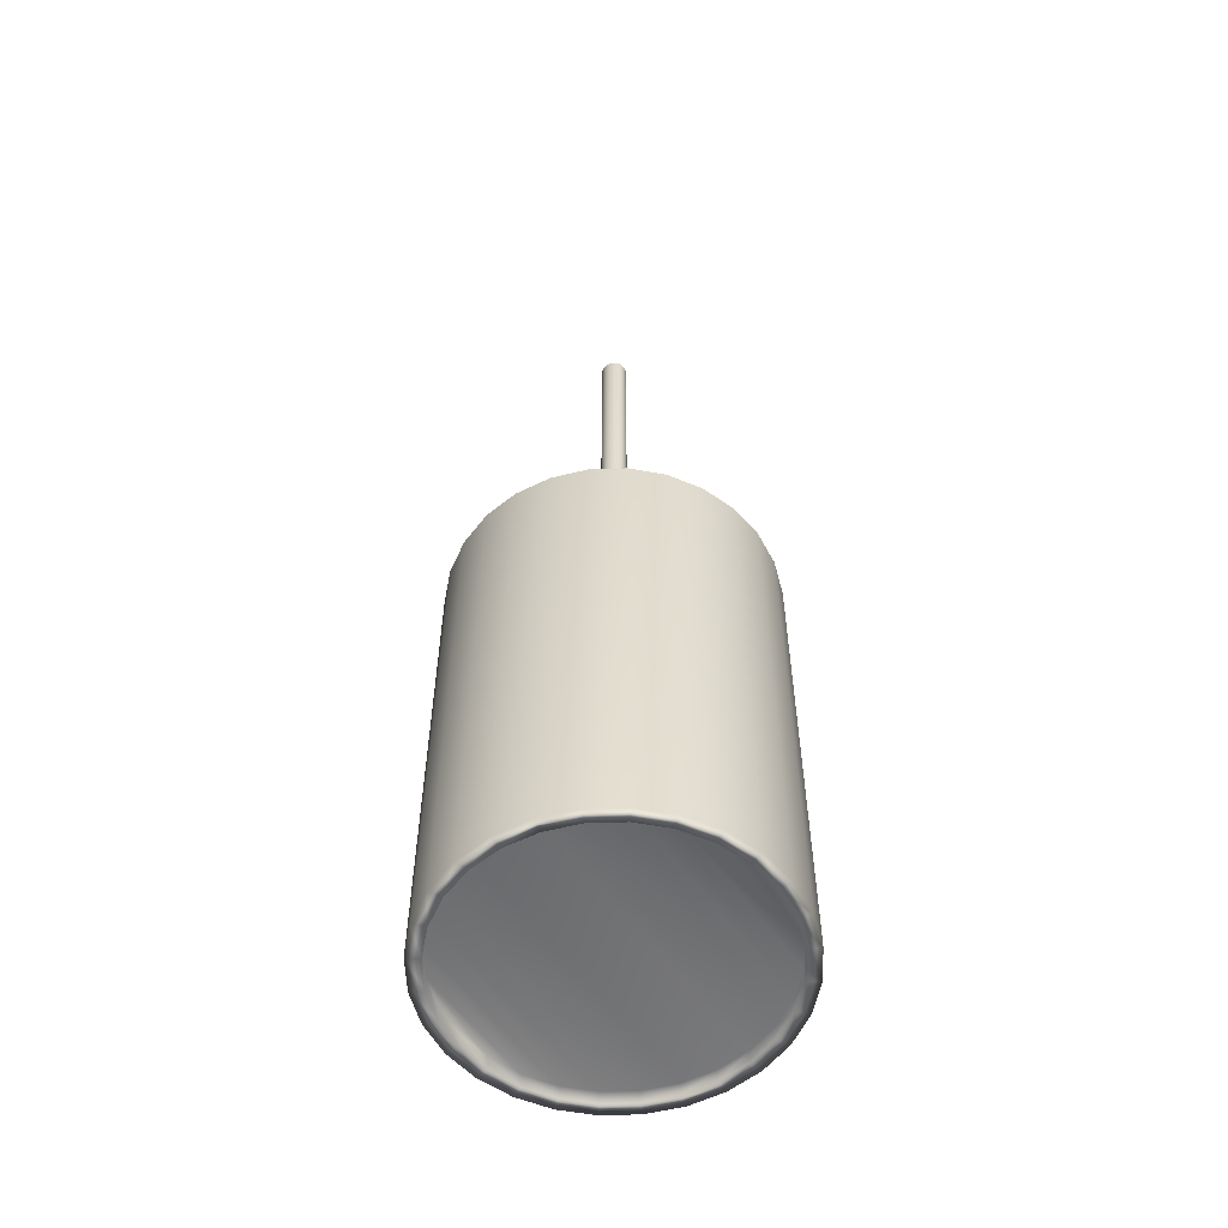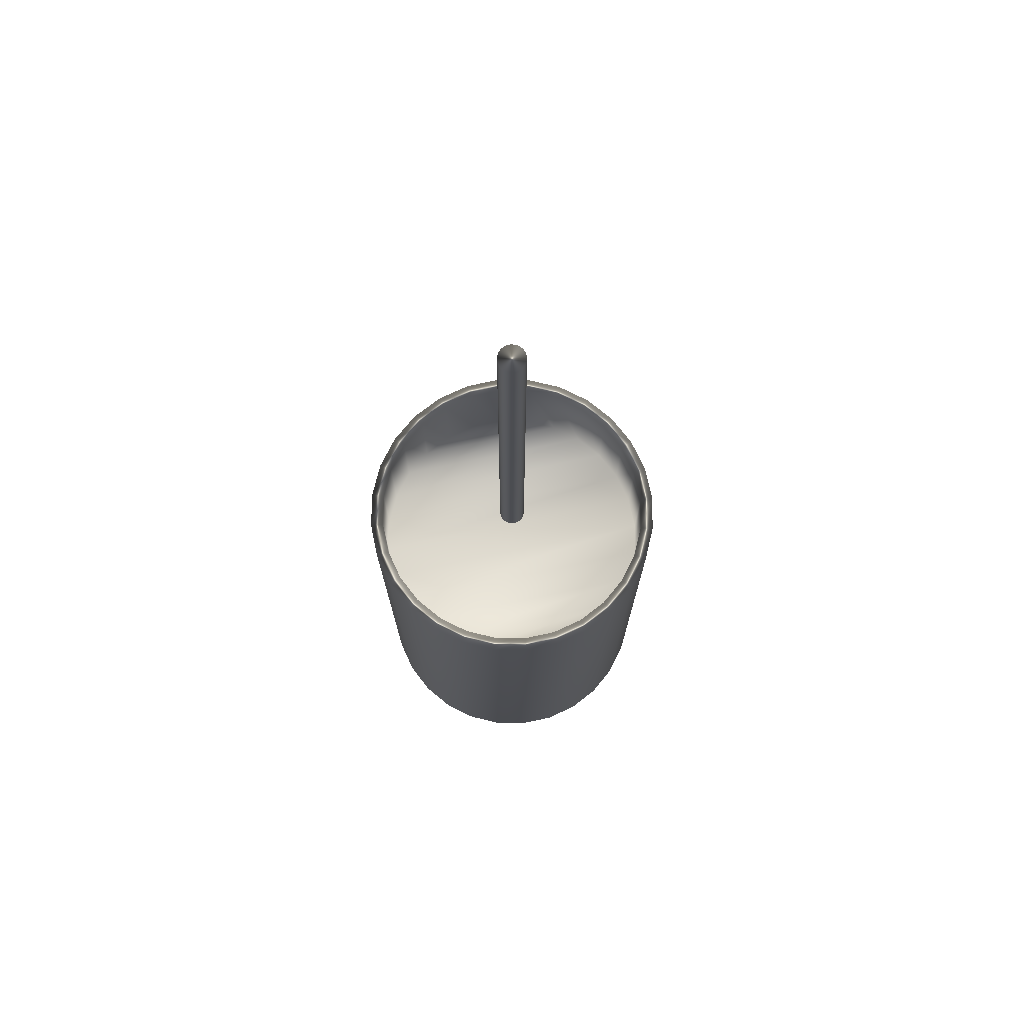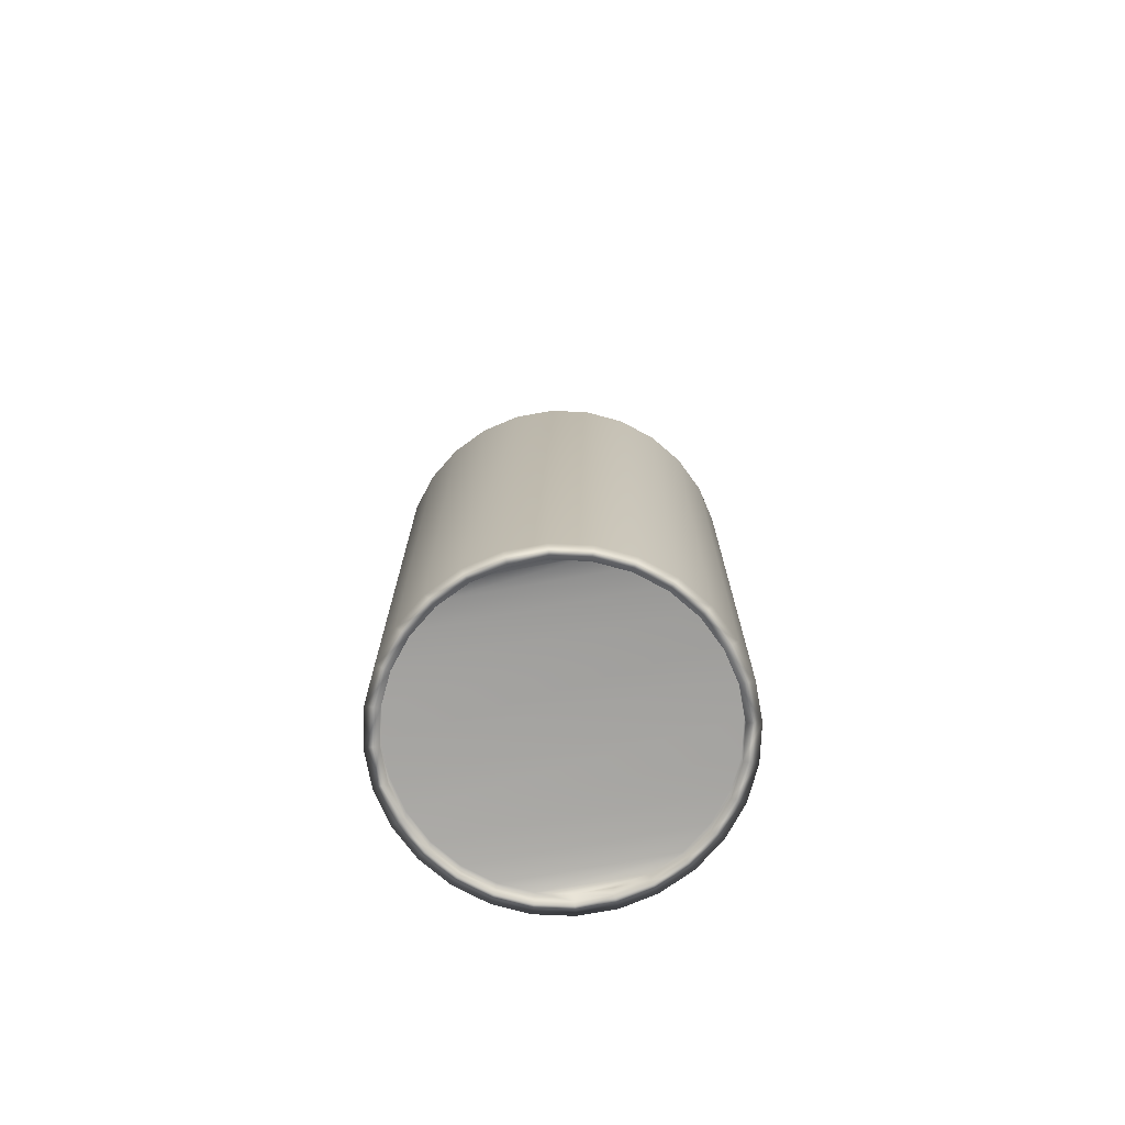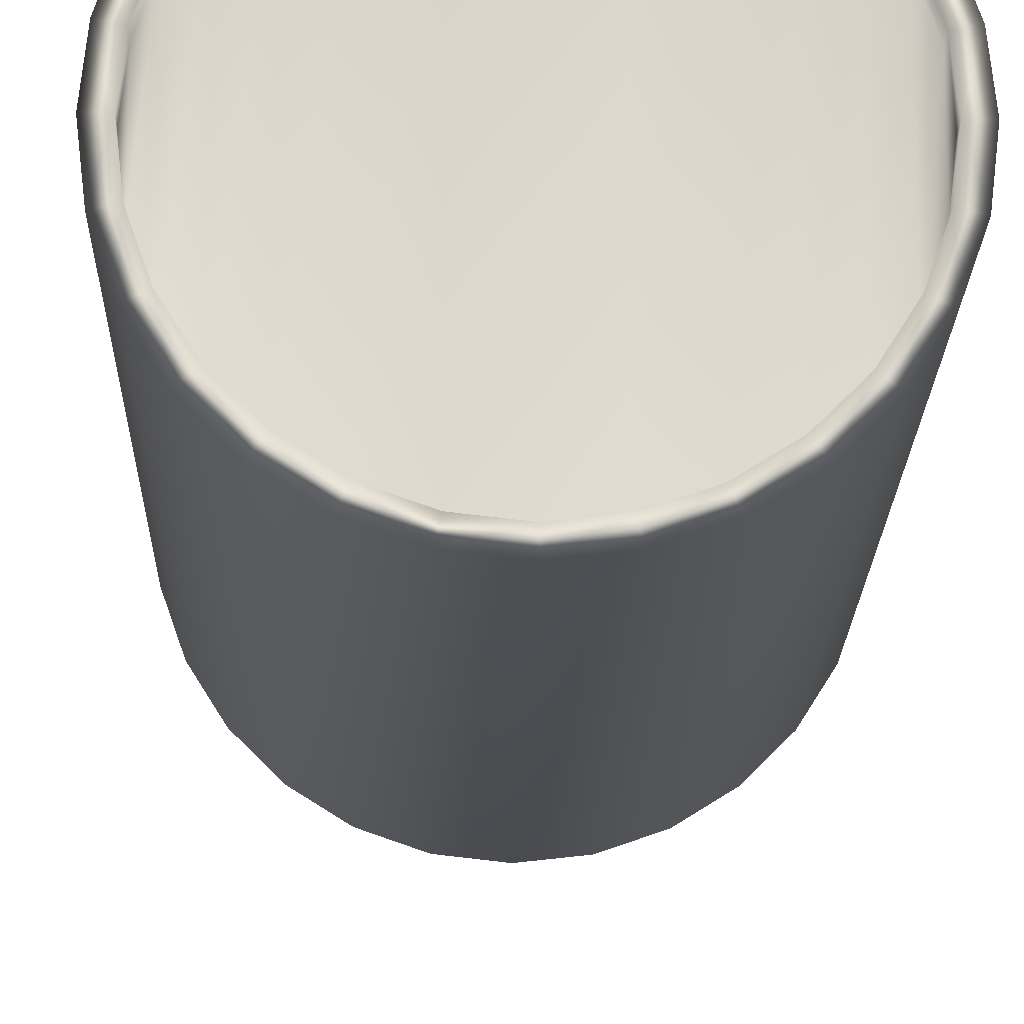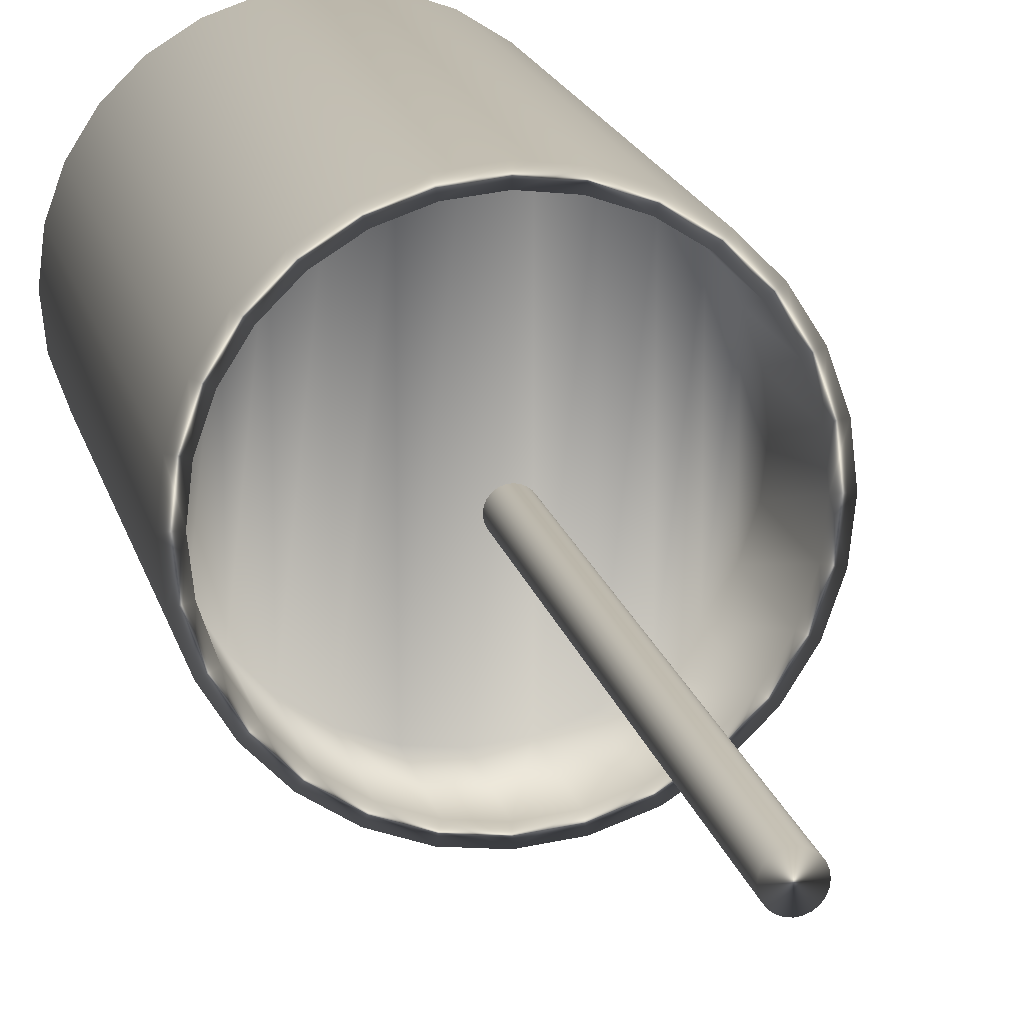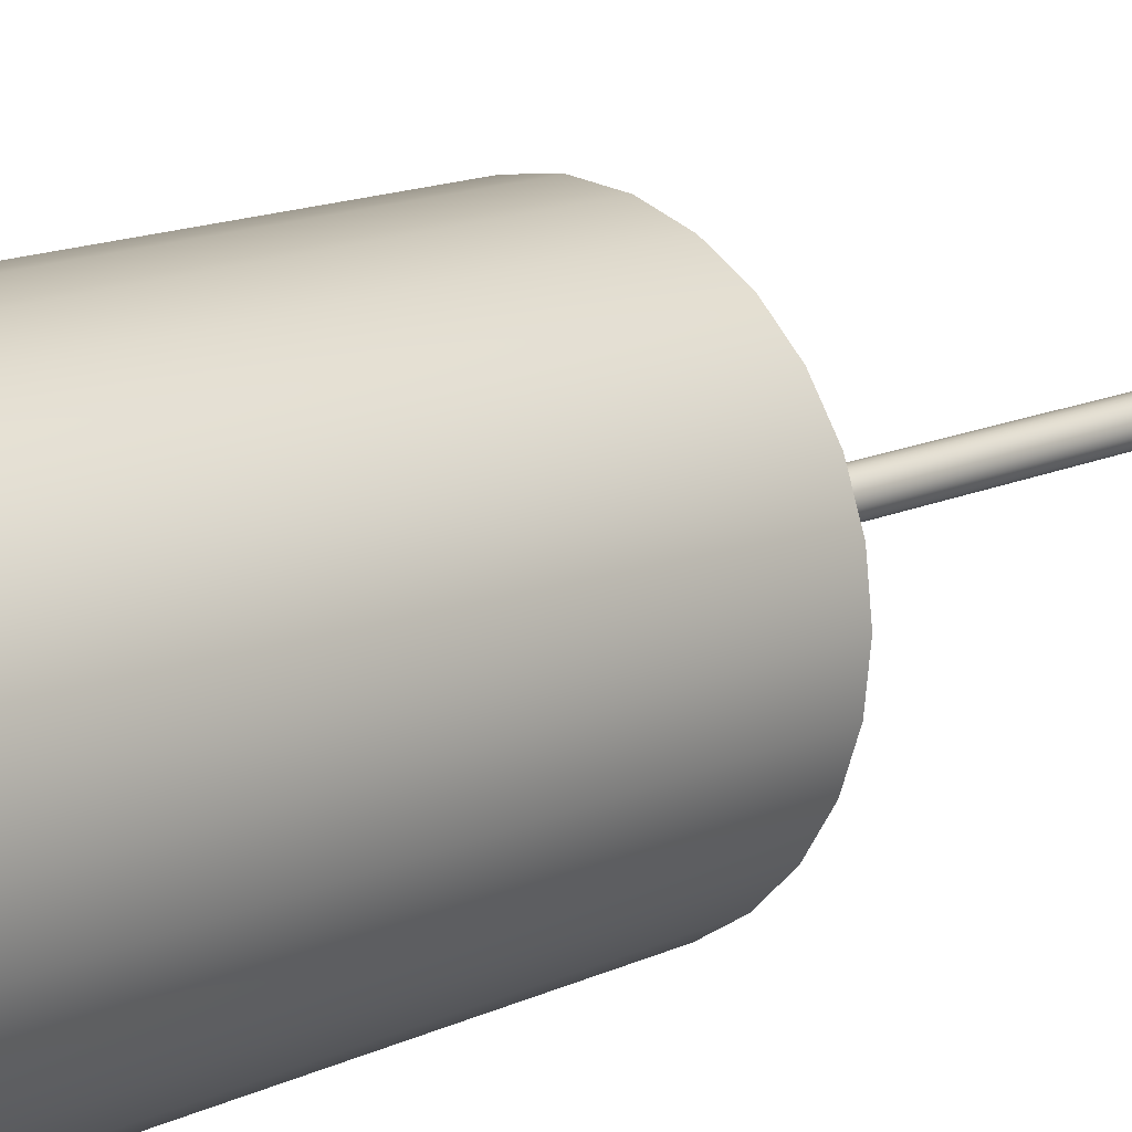
<metadata>
{"format":"obj","ext":"obj","renderer":"f3d","projection":"perspective","resolution":1024,"background":"white","views":[{"elev":-55.6,"azim":-145.9,"up":"+Y"},{"elev":73.7,"azim":71.5,"up":"+Y"},{"elev":-73.3,"azim":106.8,"up":"+Y"},{"elev":-16.6,"azim":-1.1,"up":"+Z"},{"elev":15.9,"azim":168.2,"up":"+Z"},{"elev":13.7,"azim":42.8,"up":"+Z"}]}
</metadata>
<code>
v -35.04 17.46 -141
v -35.04 17.46 -141.4
v -35.09 17.46 -141
v -35.09 17.46 -141.4
v -35.15 17.46 -141
v -35.15 17.46 -141.4
v -35.19 17.46 -141
v -35.19 17.46 -141.4
v -35.24 17.46 -141
v -35.24 17.46 -141.4
v -35.27 17.46 -141.1
v -35.27 17.46 -141.4
v -35.3 17.46 -141.1
v -35.3 17.46 -141.3
v -35.32 17.46 -141.2
v -35.32 17.46 -141.3
v -35.32 17.46 -141.2
v -35 17.46 -141.4
v -35 17.46 -141
v -34.95 17.46 -141.4
v -34.95 17.46 -141
v -34.92 17.46 -141.4
v -34.92 17.46 -141.1
v -34.89 17.46 -141.3
v -34.89 17.46 -141.1
v -34.87 17.46 -141.3
v -34.87 17.46 -141.2
v -34.87 17.46 -141.2
v -35.15 16.9 -141
v -35.15 16.9 -141.4
v -35.09 16.9 -141
v -35.09 16.9 -141.4
v -35.04 16.9 -141
v -35.04 16.9 -141.4
v -35 16.9 -141
v -35 16.9 -141.4
v -34.95 16.9 -141
v -34.95 16.9 -141.4
v -34.92 16.9 -141.1
v -34.92 16.9 -141.4
v -34.89 16.9 -141.1
v -34.89 16.9 -141.3
v -34.87 16.9 -141.2
v -34.87 16.9 -141.3
v -34.87 16.9 -141.2
v -35.19 16.9 -141.4
v -35.19 16.9 -141
v -35.24 16.9 -141.4
v -35.24 16.9 -141
v -35.27 16.9 -141.4
v -35.27 16.9 -141.1
v -35.3 16.9 -141.3
v -35.3 16.9 -141.1
v -35.32 16.9 -141.3
v -35.32 16.9 -141.2
v -35.32 16.9 -141.2
v -35.09 16.88 -141.4
v -35.15 16.88 -141.4
v -35.19 16.88 -141.4
v -35.24 16.88 -141.4
v -35.27 16.88 -141.4
v -35.3 16.88 -141.3
v -35.32 16.88 -141.3
v -35.32 16.88 -141.2
v -35.32 16.88 -141.2
v -35.3 16.88 -141.1
v -35.27 16.88 -141.1
v -35.24 16.88 -141
v -35.19 16.88 -141
v -35.15 16.88 -141
v -35.09 16.88 -141
v -35.09 17.62 -141
v -35.15 17.62 -141
v -35.19 17.62 -141
v -35.24 17.62 -141
v -35.27 17.62 -141.1
v -35.3 17.62 -141.1
v -35.32 17.62 -141.2
v -35.32 17.62 -141.2
v -35.32 17.62 -141.3
v -35.3 17.62 -141.3
v -35.27 17.62 -141.4
v -35.24 17.62 -141.4
v -35.19 17.62 -141.4
v -35.15 17.62 -141.4
v -35.09 17.62 -141.4
v -35.04 16.88 -141
v -35 16.88 -141
v -34.95 16.88 -141
v -34.92 16.88 -141.1
v -34.89 16.88 -141.1
v -34.87 16.88 -141.2
v -34.87 16.88 -141.2
v -34.87 16.88 -141.3
v -34.89 16.88 -141.3
v -34.92 16.88 -141.4
v -34.95 16.88 -141.4
v -35 16.88 -141.4
v -35.04 16.88 -141.4
v -35.09 17.62 -141
v -35.09 16.88 -141
v -35.04 17.62 -141
v -35.04 16.88 -141
v -34.99 17.62 -141
v -34.99 16.88 -141
v -34.94 17.62 -141
v -34.94 16.88 -141
v -34.9 17.62 -141.1
v -34.9 16.88 -141.1
v -34.87 17.62 -141.1
v -34.87 16.88 -141.1
v -34.85 17.62 -141.2
v -34.85 16.88 -141.2
v -34.84 17.62 -141.2
v -34.84 16.88 -141.2
v -34.85 17.62 -141.3
v -34.85 16.88 -141.3
v -34.87 17.62 -141.3
v -34.87 16.88 -141.3
v -34.9 17.62 -141.4
v -34.9 16.88 -141.4
v -34.94 17.62 -141.4
v -34.94 16.88 -141.4
v -34.99 17.62 -141.4
v -34.99 16.88 -141.4
v -35.04 17.62 -141.5
v -35.04 16.88 -141.5
v -35.09 17.62 -141.5
v -35.09 16.88 -141.5
v -35.04 17.62 -141.4
v -35 17.62 -141.4
v -34.95 17.62 -141.4
v -34.92 17.62 -141.4
v -34.89 17.62 -141.3
v -34.87 17.62 -141.3
v -34.87 17.62 -141.2
v -34.87 17.62 -141.2
v -34.89 17.62 -141.1
v -34.92 17.62 -141.1
v -34.95 17.62 -141
v -35 17.62 -141
v -35.04 17.62 -141
v -35.15 16.88 -141
v -35.2 16.88 -141
v -35.25 16.88 -141
v -35.29 16.88 -141.1
v -35.32 16.88 -141.1
v -35.34 16.88 -141.2
v -35.34 16.88 -141.2
v -35.34 16.88 -141.3
v -35.32 16.88 -141.3
v -35.29 16.88 -141.4
v -35.25 16.88 -141.4
v -35.2 16.88 -141.4
v -35.15 16.88 -141.5
v -35.15 17.62 -141
v -35.15 17.62 -141.5
v -35.2 17.62 -141.4
v -35.25 17.62 -141.4
v -35.29 17.62 -141.4
v -35.32 17.62 -141.3
v -35.34 17.62 -141.3
v -35.34 17.62 -141.2
v -35.34 17.62 -141.2
v -35.32 17.62 -141.1
v -35.29 17.62 -141.1
v -35.25 17.62 -141
v -35.2 17.62 -141
v -35.09 18.38 -141.2
v -35.09 18.38 -141.2
v -35.09 18.38 -141.2
v -35.09 18.38 -141.2
v -35.1 18.38 -141.2
v -35.1 18.38 -141.2
v -35.1 18.38 -141.2
v -35.1 18.38 -141.2
v -35.11 18.38 -141.2
v -35.11 18.38 -141.2
v -35.11 18.38 -141.2
v -35.11 18.38 -141.2
v -35.11 18.38 -141.2
v -35.11 18.38 -141.2
v -35.12 18.38 -141.2
v -35.08 18.38 -141.2
v -35.08 18.38 -141.2
v -35.08 18.38 -141.2
v -35.08 18.38 -141.2
v -35.08 18.38 -141.2
v -35.08 18.38 -141.2
v -35.07 18.38 -141.2
v -35.07 18.38 -141.2
v -35.07 18.38 -141.2
v -35.09 17.62 -141.2
v -35.09 17.62 -141.2
v -35.08 17.62 -141.2
v -35.08 17.62 -141.2
v -35.08 17.62 -141.2
v -35.07 17.62 -141.2
v -35.07 17.62 -141.2
v -35.07 17.62 -141.2
v -35.08 17.62 -141.2
v -35.08 17.62 -141.2
v -35.08 17.62 -141.2
v -35.09 17.62 -141.2
v -35.09 17.62 -141.2
v -35.1 17.62 -141.2
v -35.1 17.62 -141.2
v -35.1 17.62 -141.2
v -35.1 17.62 -141.2
v -35.11 17.62 -141.2
v -35.11 17.62 -141.2
v -35.11 17.62 -141.2
v -35.11 17.62 -141.2
v -35.11 17.62 -141.2
v -35.11 17.62 -141.2
v -35.12 17.62 -141.2
f 1 2 3
f 3 2 4
f 3 4 5
f 5 4 6
f 5 6 7
f 7 6 8
f 7 8 9
f 9 8 10
f 9 10 11
f 11 10 12
f 11 12 13
f 13 12 14
f 13 14 15
f 15 14 16
f 15 16 17
f 2 1 18
f 18 1 19
f 18 19 20
f 20 19 21
f 20 21 22
f 22 21 23
f 22 23 24
f 24 23 25
f 24 25 26
f 26 25 27
f 26 27 28
f 29 30 31
f 31 30 32
f 31 32 33
f 33 32 34
f 33 34 35
f 35 34 36
f 35 36 37
f 37 36 38
f 37 38 39
f 39 38 40
f 39 40 41
f 41 40 42
f 41 42 43
f 43 42 44
f 43 44 45
f 30 29 46
f 46 29 47
f 46 47 48
f 48 47 49
f 48 49 50
f 50 49 51
f 50 51 52
f 52 51 53
f 52 53 54
f 54 53 55
f 54 55 56
f 57 32 58
f 58 32 30
f 58 30 46
f 58 46 59
f 59 46 48
f 59 48 60
f 60 48 50
f 60 50 61
f 61 50 52
f 61 52 62
f 62 52 54
f 62 54 63
f 63 54 56
f 63 56 64
f 64 56 55
f 64 55 65
f 65 55 53
f 65 53 66
f 66 53 51
f 66 51 67
f 67 51 49
f 67 49 68
f 68 49 47
f 68 47 69
f 69 47 29
f 69 29 70
f 70 29 71
f 71 29 31
f 72 3 73
f 73 3 5
f 73 5 7
f 73 7 74
f 74 7 9
f 74 9 75
f 75 9 11
f 75 11 76
f 76 11 13
f 76 13 77
f 77 13 15
f 77 15 78
f 78 15 17
f 78 17 79
f 79 17 16
f 79 16 80
f 80 16 14
f 80 14 81
f 81 14 12
f 81 12 82
f 82 12 10
f 82 10 83
f 83 10 8
f 83 8 84
f 84 8 6
f 84 6 85
f 85 6 86
f 86 6 4
f 71 31 87
f 87 31 33
f 87 33 35
f 87 35 88
f 88 35 37
f 88 37 89
f 89 37 39
f 89 39 90
f 90 39 41
f 90 41 91
f 91 41 43
f 91 43 92
f 92 43 45
f 92 45 93
f 93 45 44
f 93 44 94
f 94 44 42
f 94 42 95
f 95 42 40
f 95 40 96
f 96 40 38
f 96 38 97
f 97 38 36
f 97 36 98
f 98 36 34
f 98 34 99
f 99 34 57
f 57 34 32
f 100 101 102
f 102 101 103
f 102 103 104
f 104 103 105
f 104 105 106
f 106 105 107
f 106 107 108
f 108 107 109
f 108 109 110
f 110 109 111
f 110 111 112
f 112 111 113
f 112 113 114
f 114 113 115
f 114 115 116
f 116 115 117
f 116 117 118
f 118 117 119
f 118 119 120
f 120 119 121
f 120 121 122
f 122 121 123
f 122 123 124
f 124 123 125
f 124 125 126
f 126 125 127
f 126 127 128
f 128 127 129
f 86 4 130
f 130 4 2
f 130 2 18
f 130 18 131
f 131 18 20
f 131 20 132
f 132 20 22
f 132 22 133
f 133 22 24
f 133 24 134
f 134 24 26
f 134 26 135
f 135 26 28
f 135 28 136
f 136 28 27
f 136 27 137
f 137 27 25
f 137 25 138
f 138 25 23
f 138 23 139
f 139 23 21
f 139 21 140
f 140 21 19
f 140 19 141
f 141 19 1
f 141 1 142
f 142 1 72
f 72 1 3
f 143 70 101
f 101 70 71
f 101 71 87
f 70 143 69
f 69 143 144
f 69 144 68
f 68 144 145
f 68 145 67
f 67 145 146
f 67 146 66
f 66 146 147
f 66 147 65
f 65 147 148
f 65 148 64
f 64 148 149
f 64 149 150
f 64 150 63
f 63 150 151
f 63 151 62
f 62 151 152
f 62 152 61
f 61 152 153
f 61 153 60
f 60 153 154
f 60 154 59
f 59 154 155
f 59 155 58
f 58 155 57
f 57 155 129
f 57 129 99
f 99 129 127
f 99 127 98
f 98 127 125
f 98 125 97
f 97 125 123
f 97 123 96
f 96 123 121
f 96 121 95
f 95 121 119
f 95 119 94
f 94 119 117
f 94 117 93
f 93 117 115
f 93 115 113
f 93 113 92
f 92 113 111
f 92 111 91
f 91 111 109
f 91 109 90
f 90 109 107
f 90 107 89
f 89 107 105
f 89 105 88
f 88 105 103
f 88 103 87
f 87 103 101
f 102 142 100
f 100 142 72
f 100 72 156
f 156 72 73
f 156 73 74
f 142 102 141
f 141 102 104
f 141 104 140
f 140 104 106
f 140 106 139
f 139 106 108
f 139 108 138
f 138 108 110
f 138 110 137
f 137 110 112
f 137 112 136
f 136 112 114
f 136 114 116
f 136 116 135
f 135 116 118
f 135 118 134
f 134 118 120
f 134 120 133
f 133 120 122
f 133 122 132
f 132 122 124
f 132 124 131
f 131 124 126
f 131 126 130
f 130 126 128
f 130 128 86
f 86 128 85
f 85 128 157
f 85 157 84
f 84 157 158
f 84 158 83
f 83 158 159
f 83 159 82
f 82 159 160
f 82 160 81
f 81 160 161
f 81 161 80
f 80 161 162
f 80 162 79
f 79 162 163
f 79 163 164
f 79 164 78
f 78 164 165
f 78 165 77
f 77 165 166
f 77 166 76
f 76 166 167
f 76 167 75
f 75 167 168
f 75 168 74
f 74 168 156
f 128 129 157
f 157 129 155
f 157 155 158
f 158 155 154
f 158 154 159
f 159 154 153
f 159 153 160
f 160 153 152
f 160 152 161
f 161 152 151
f 161 151 162
f 162 151 150
f 162 150 163
f 163 150 149
f 163 149 164
f 164 149 148
f 164 148 165
f 165 148 147
f 165 147 166
f 166 147 146
f 166 146 167
f 167 146 145
f 167 145 168
f 168 145 144
f 168 144 156
f 156 144 143
f 156 143 100
f 100 143 101
f 169 170 171
f 171 170 172
f 171 172 173
f 173 172 174
f 173 174 175
f 175 174 176
f 175 176 177
f 177 176 178
f 177 178 179
f 179 178 180
f 179 180 181
f 181 180 182
f 181 182 183
f 170 169 184
f 184 169 185
f 184 185 186
f 186 185 187
f 186 187 188
f 188 187 189
f 188 189 190
f 190 189 191
f 190 191 192
f 171 193 169
f 169 193 194
f 169 194 185
f 185 194 195
f 185 195 187
f 187 195 196
f 187 196 189
f 189 196 197
f 189 197 191
f 191 197 198
f 191 198 192
f 192 198 199
f 192 199 190
f 190 199 200
f 190 200 188
f 188 200 201
f 188 201 186
f 186 201 202
f 186 202 184
f 184 202 203
f 184 203 170
f 170 203 204
f 170 204 172
f 172 204 205
f 206 207 193
f 193 207 205
f 193 205 194
f 194 205 204
f 194 204 195
f 195 204 203
f 195 203 196
f 196 203 202
f 196 202 197
f 197 202 201
f 197 201 198
f 198 201 200
f 198 200 199
f 207 206 208
f 208 206 209
f 208 209 210
f 210 209 211
f 210 211 212
f 212 211 213
f 212 213 214
f 214 213 215
f 214 215 216
f 172 205 174
f 174 205 207
f 174 207 176
f 176 207 208
f 176 208 178
f 178 208 210
f 178 210 180
f 180 210 212
f 180 212 182
f 182 212 214
f 182 214 183
f 183 214 216
f 183 216 181
f 181 216 215
f 181 215 179
f 179 215 213
f 179 213 177
f 177 213 211
f 177 211 175
f 175 211 209
f 175 209 173
f 173 209 206
f 173 206 171
f 171 206 193

</code>
